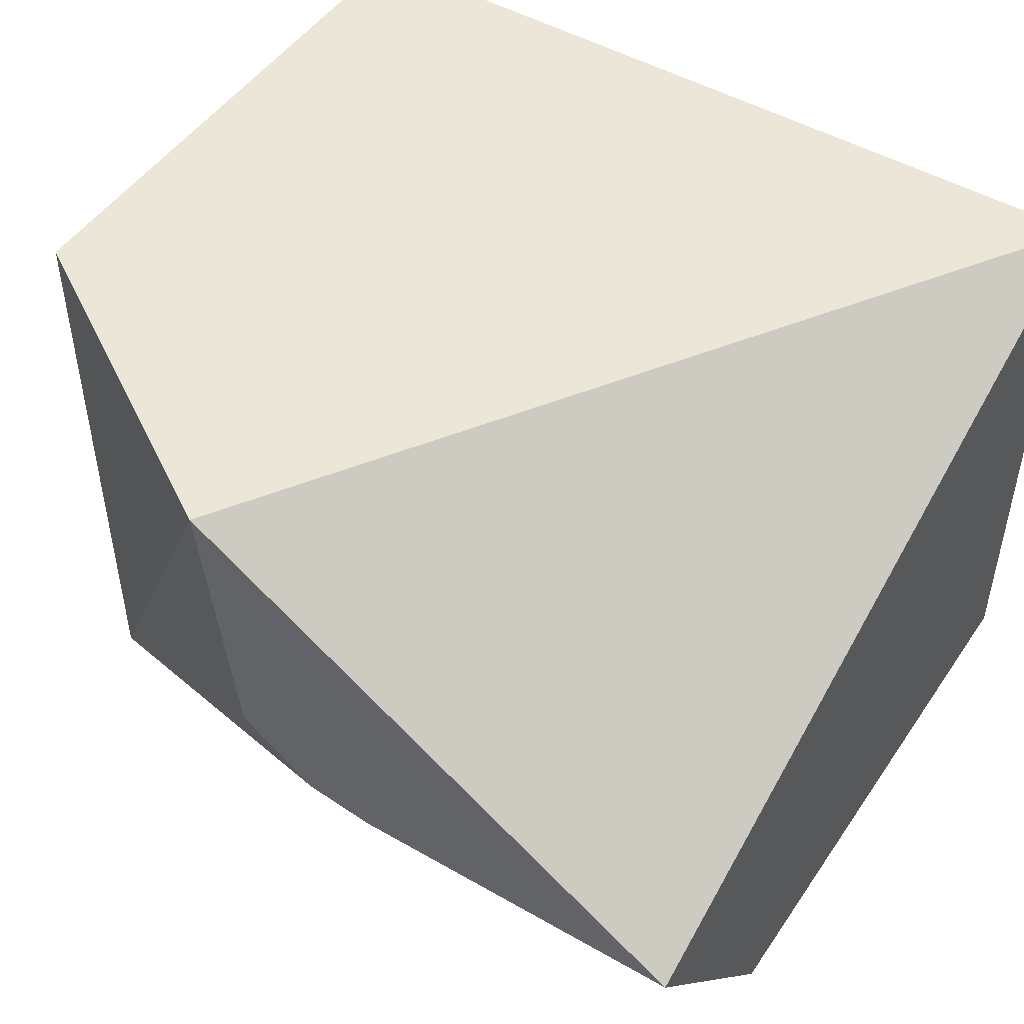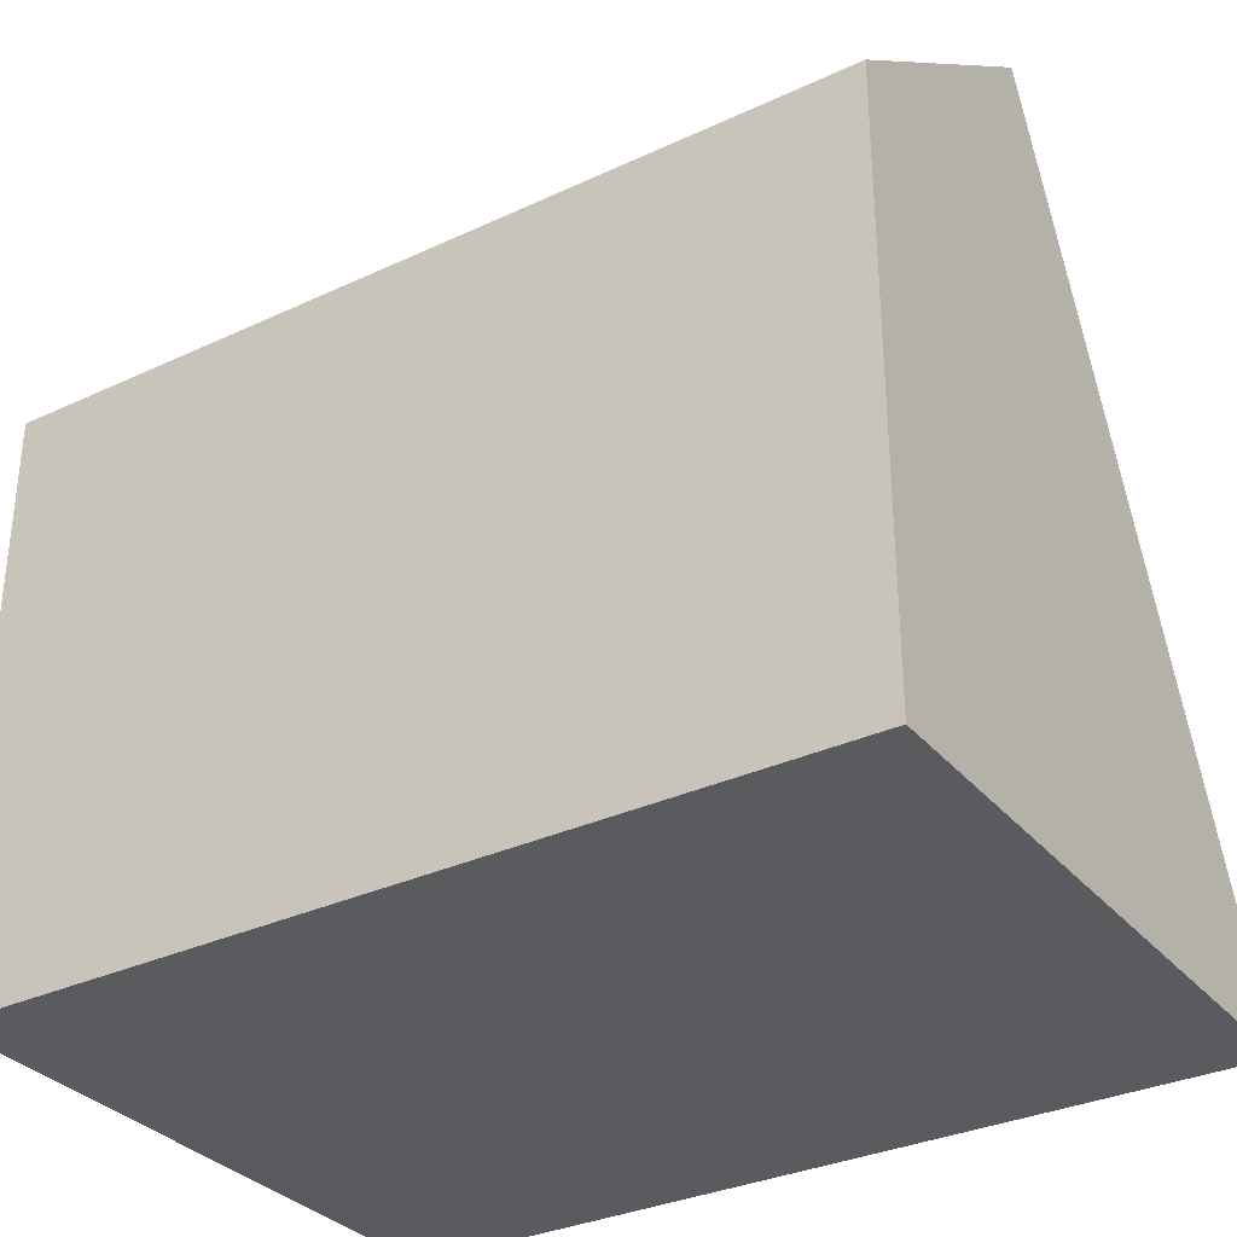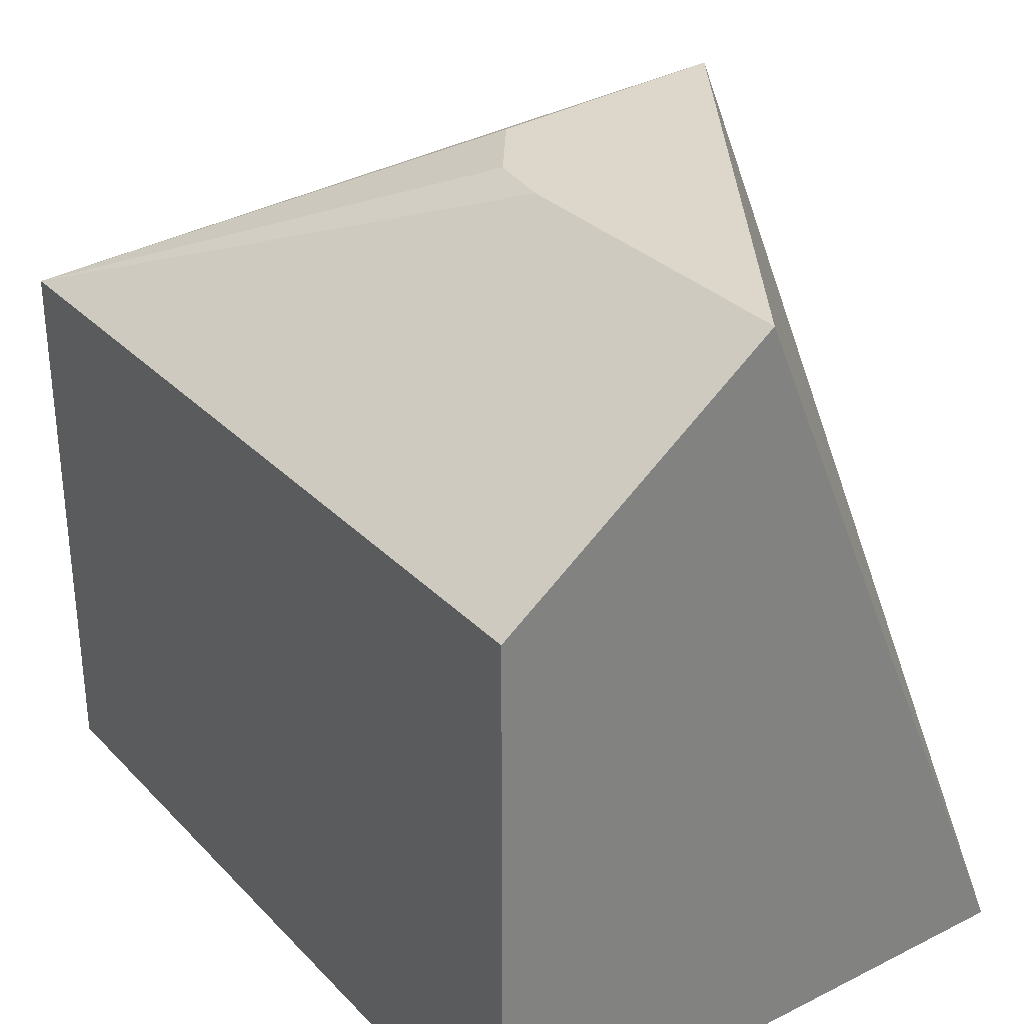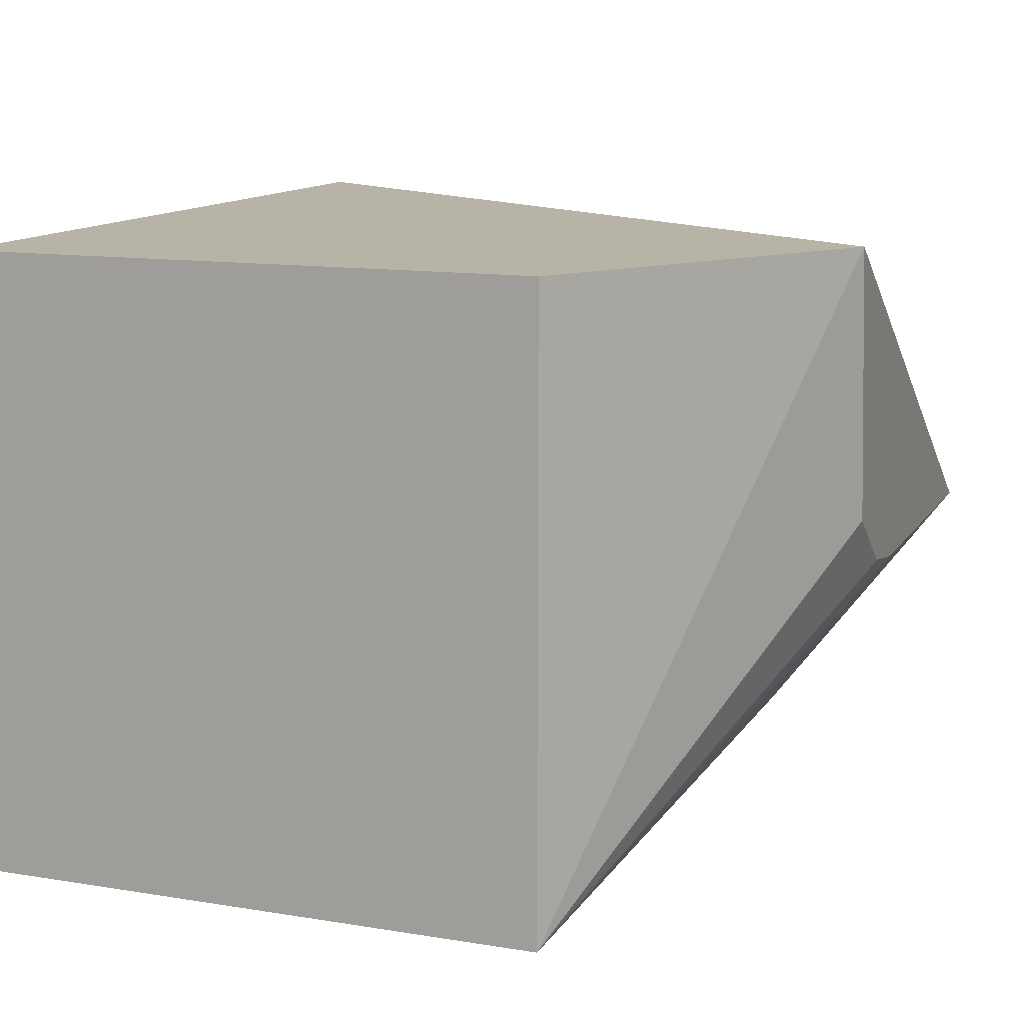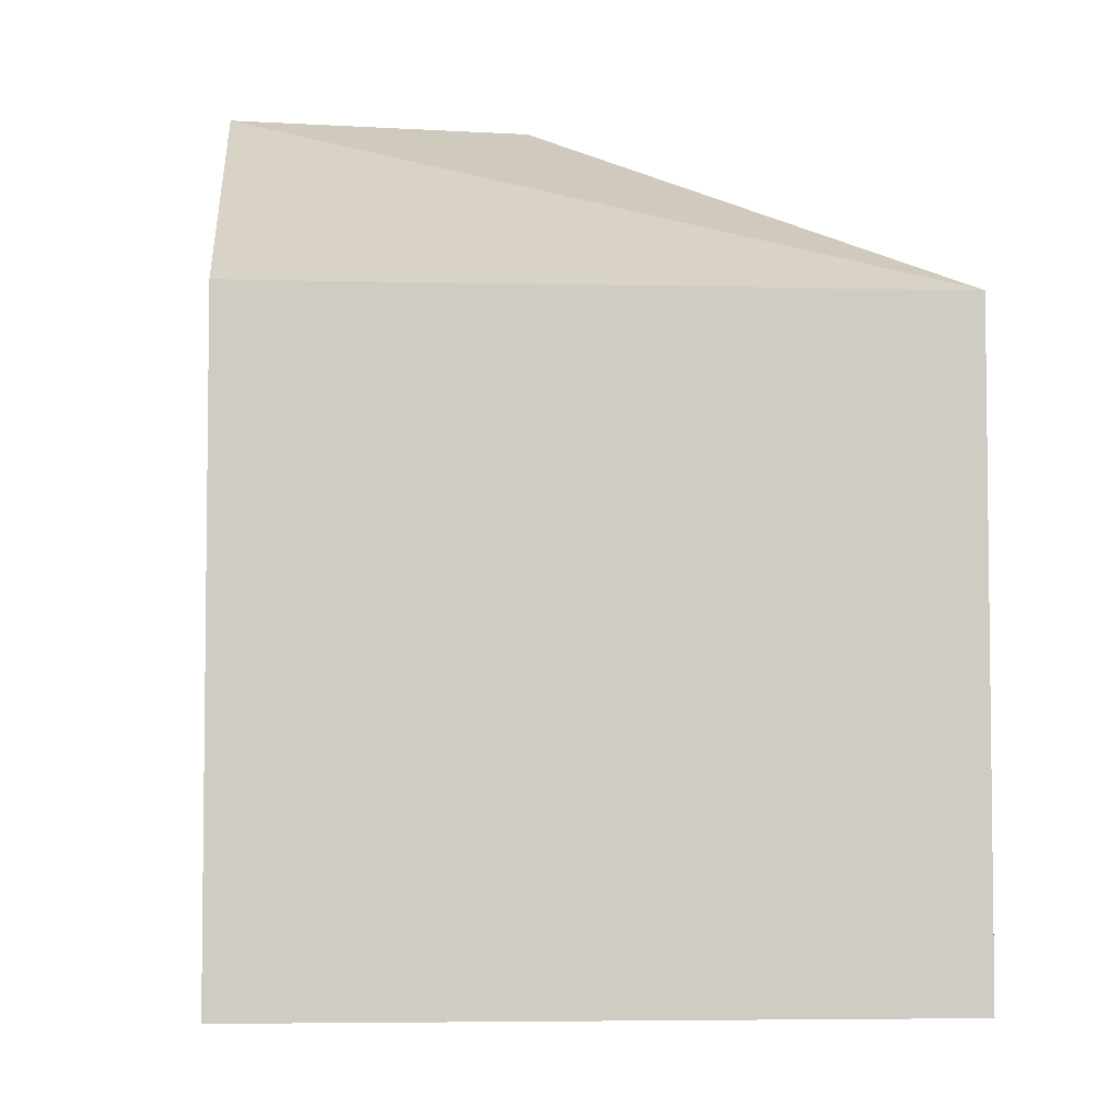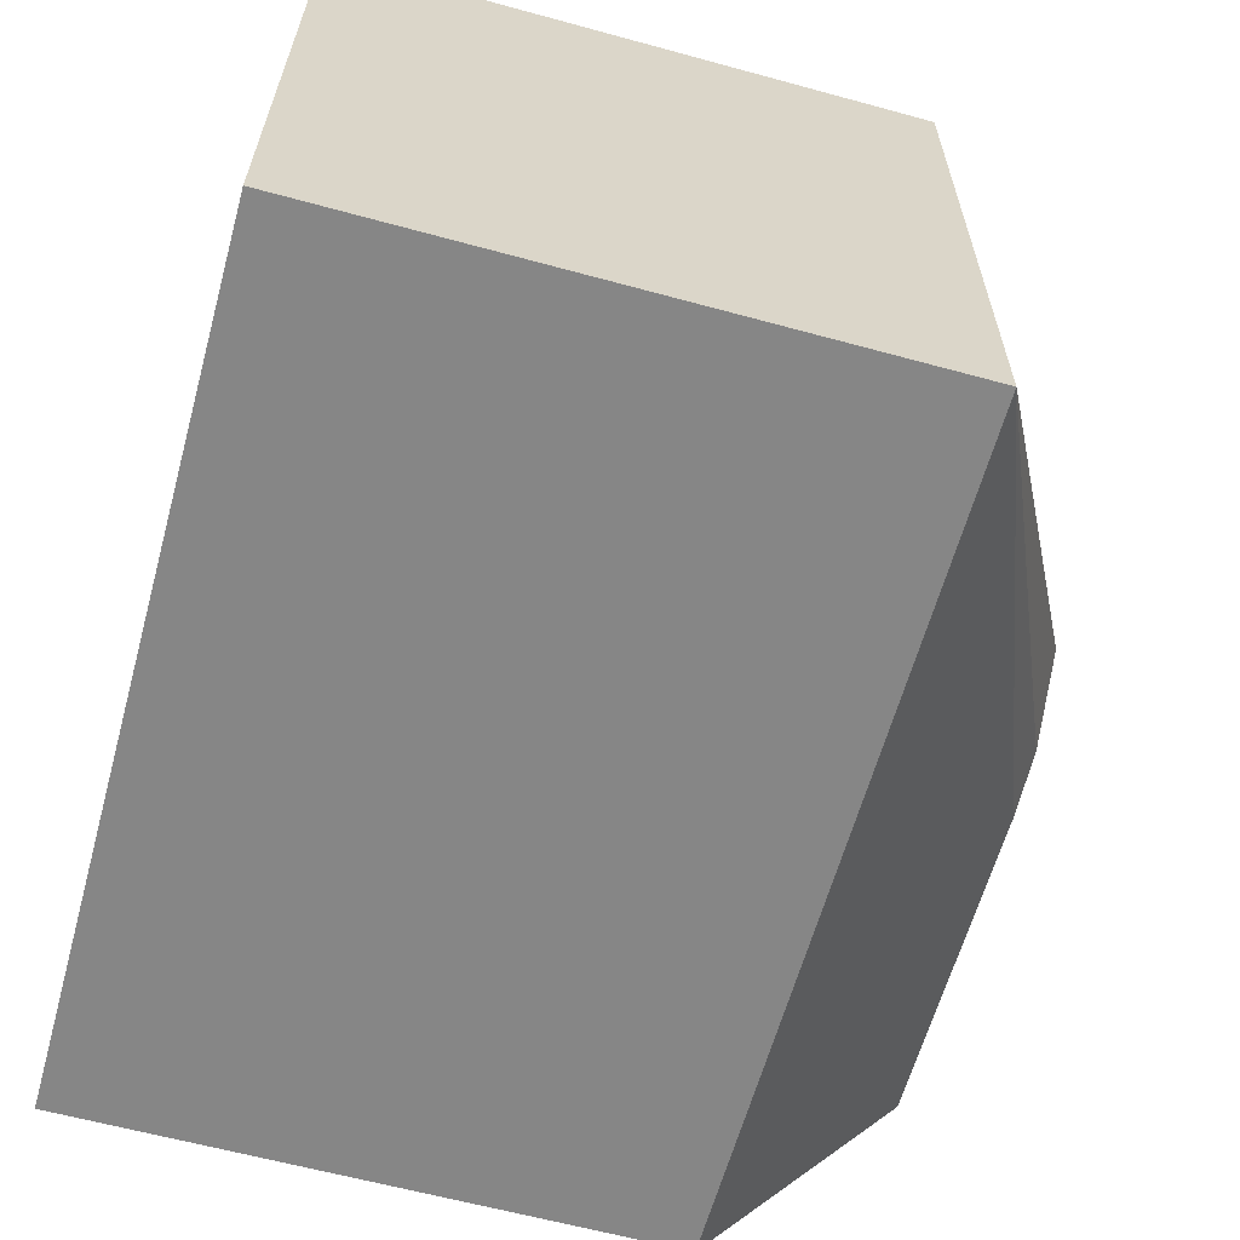
<metadata>
{"format":"obj","ext":"obj","renderer":"f3d","projection":"perspective","resolution":1024,"background":"white","views":[{"elev":48.6,"azim":32.7,"up":"+Y"},{"elev":-32.6,"azim":33.0,"up":"+Z"},{"elev":30.7,"azim":54.7,"up":"+Z"},{"elev":12.6,"azim":-69.2,"up":"+Y"},{"elev":-4.7,"azim":-94.5,"up":"+Z"},{"elev":-62.1,"azim":-105.5,"up":"+Y"}]}
</metadata>
<code>
v -0.9371 -0.7 0.4179
v -0.9371 -0.75 0.38
v -0.9371 -0.6379 0.2752
v -1.09 -0.6379 0.2752
v -1.09 -0.75 0.38
v -0.9371 -0.75 0.2752
v -1.03 -0.6379 0.4179
v -1.09 -0.75 0.2752
v -1.01 -0.6981 0.4179
v -1.09 -0.6379 0.38
v -1.024 -0.6876 0.4179
v -0.9983 -0.7 0.4179
f 1 2 3
f 5 2 1
f 6 3 2
f 6 2 5
f 7 1 3
f 8 6 5
f 8 5 4
f 8 4 3
f 8 3 6
f 10 4 5
f 10 5 7
f 10 7 3
f 10 3 4
f 11 7 5
f 11 5 9
f 11 1 7
f 12 9 5
f 12 5 1
f 12 11 9
f 12 1 11

</code>
